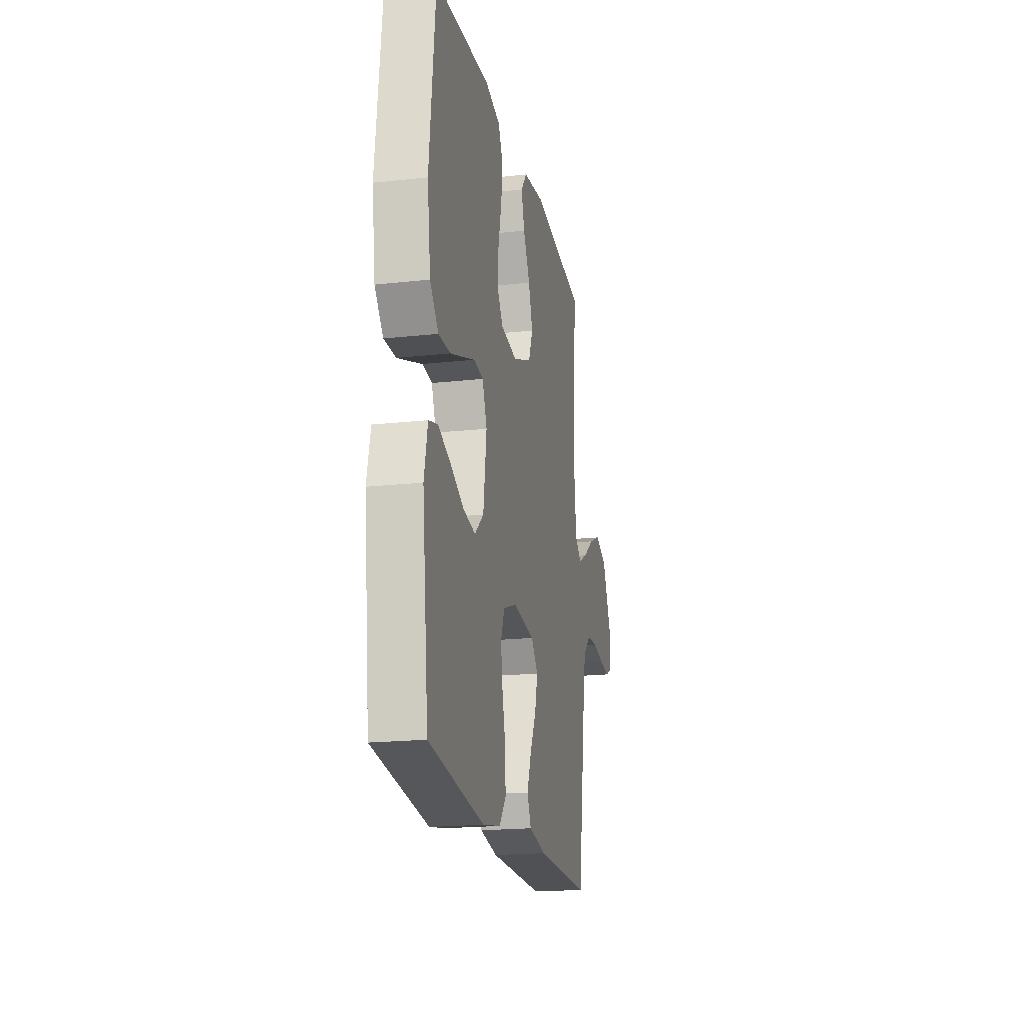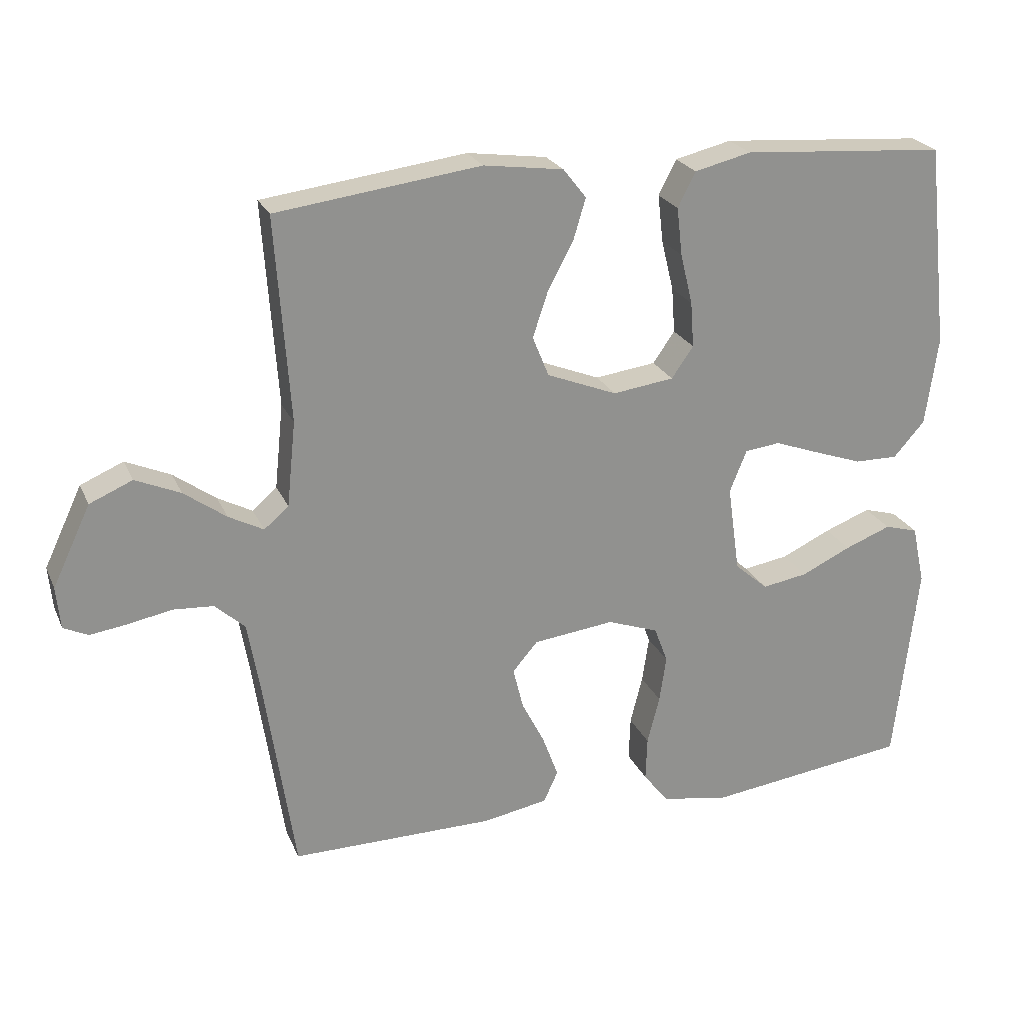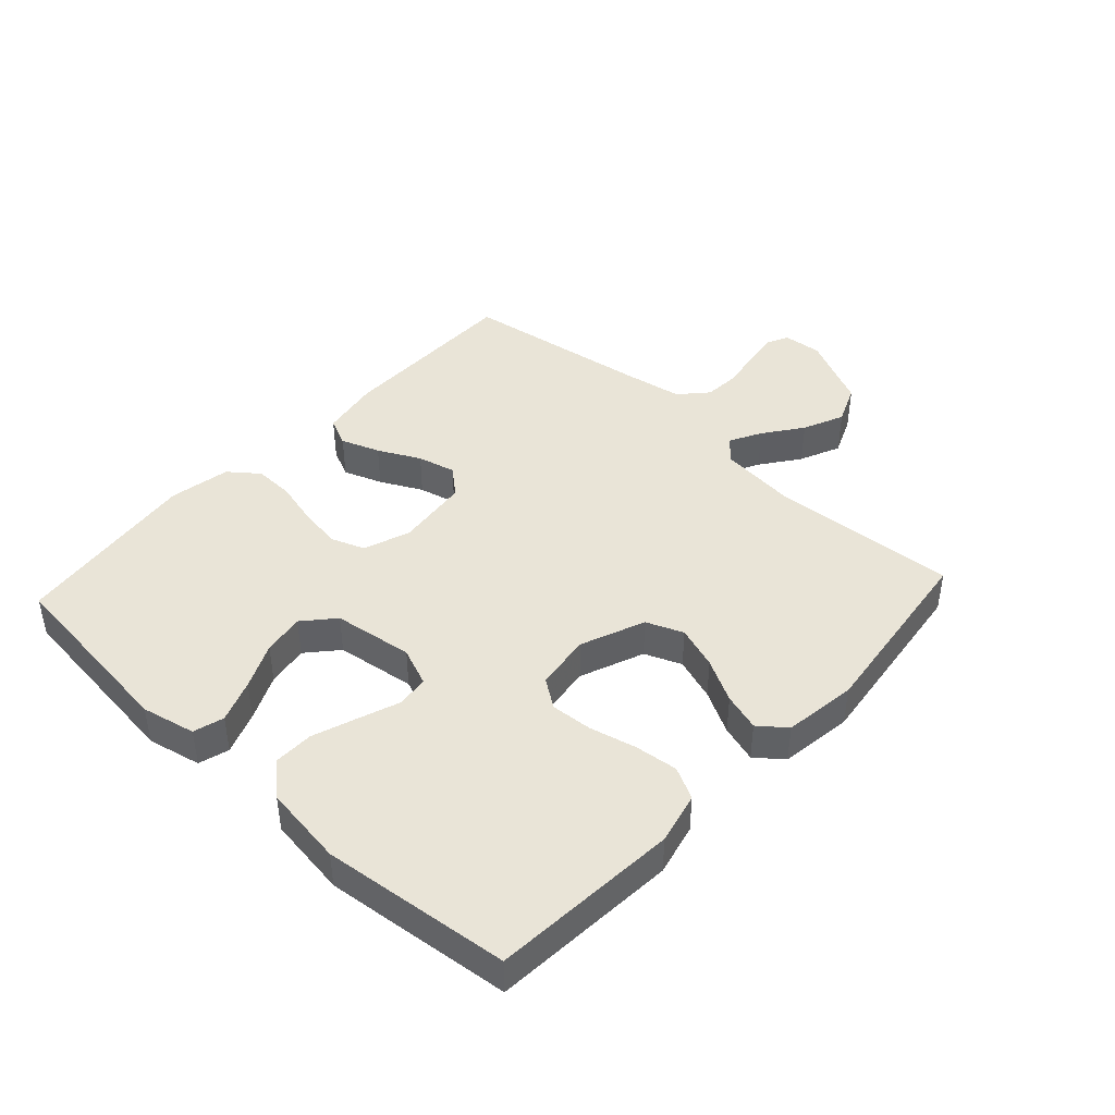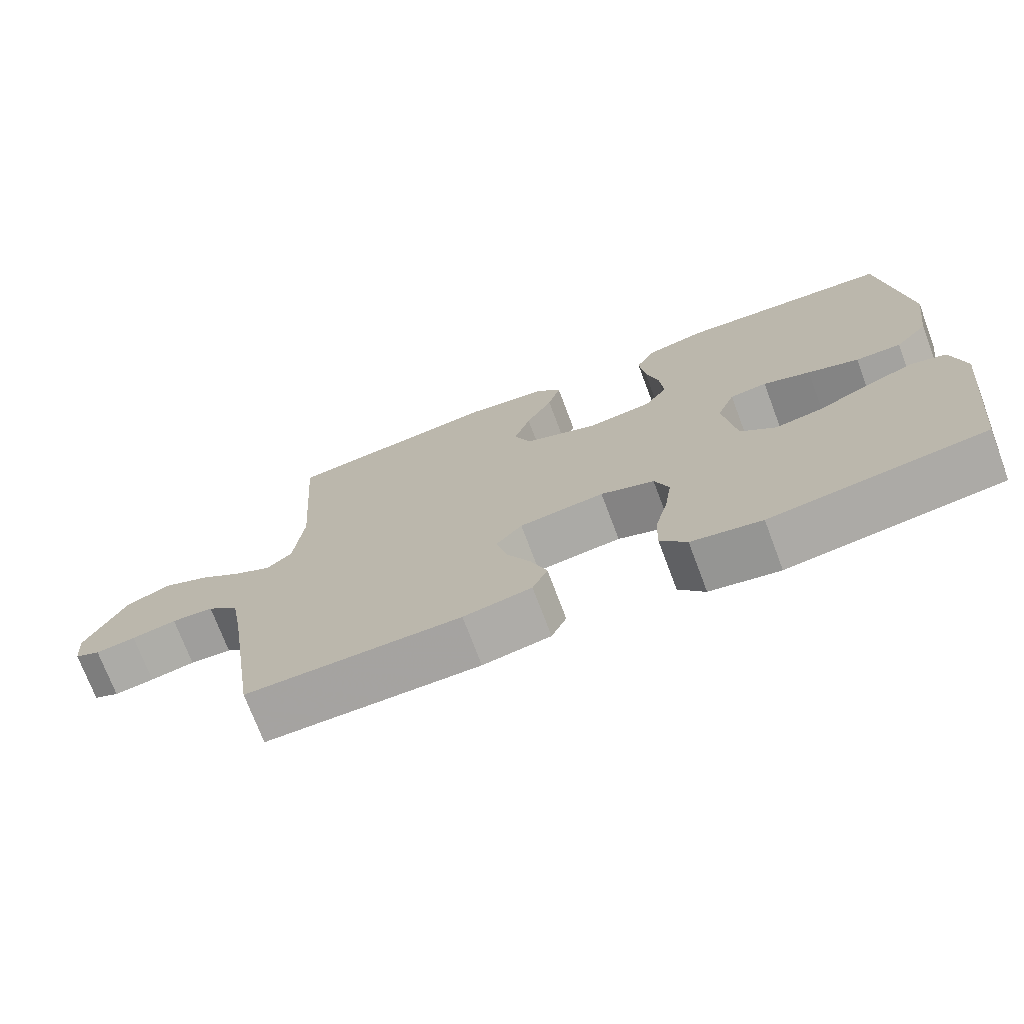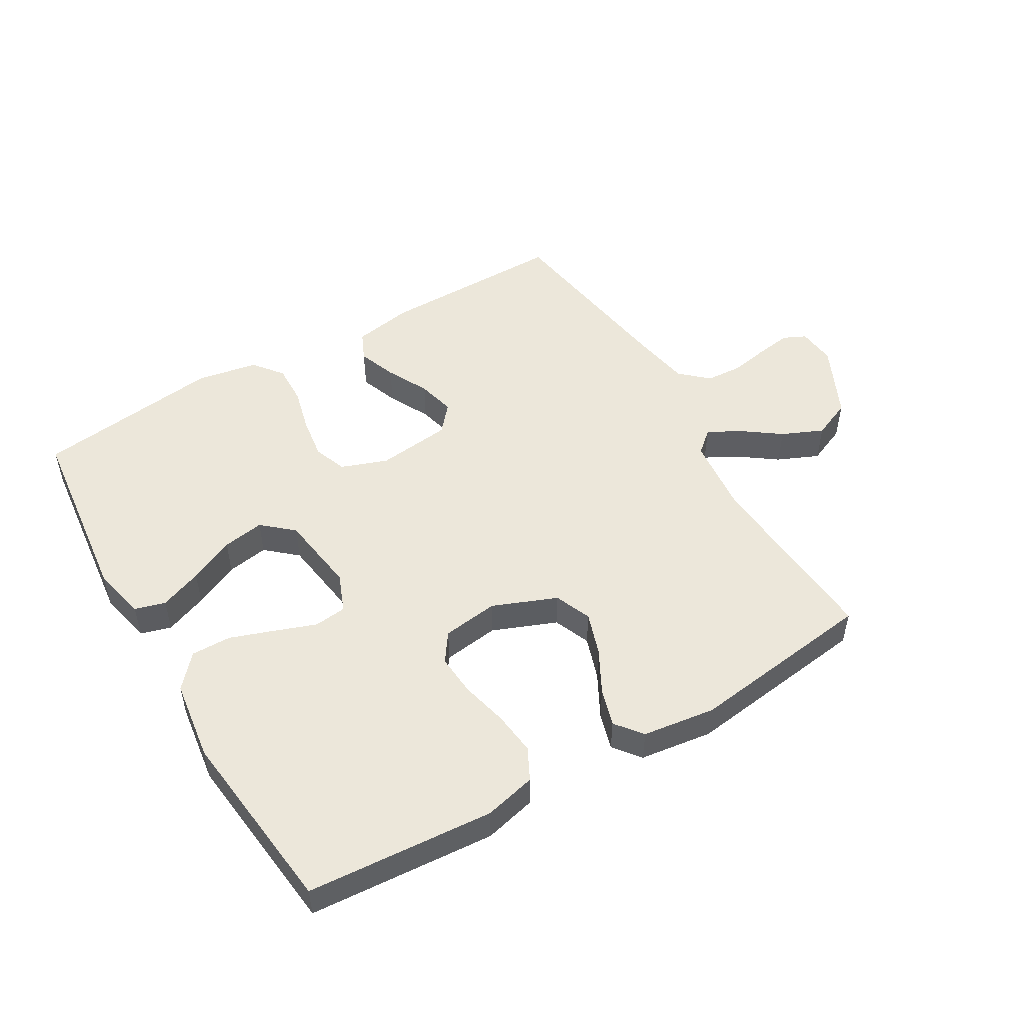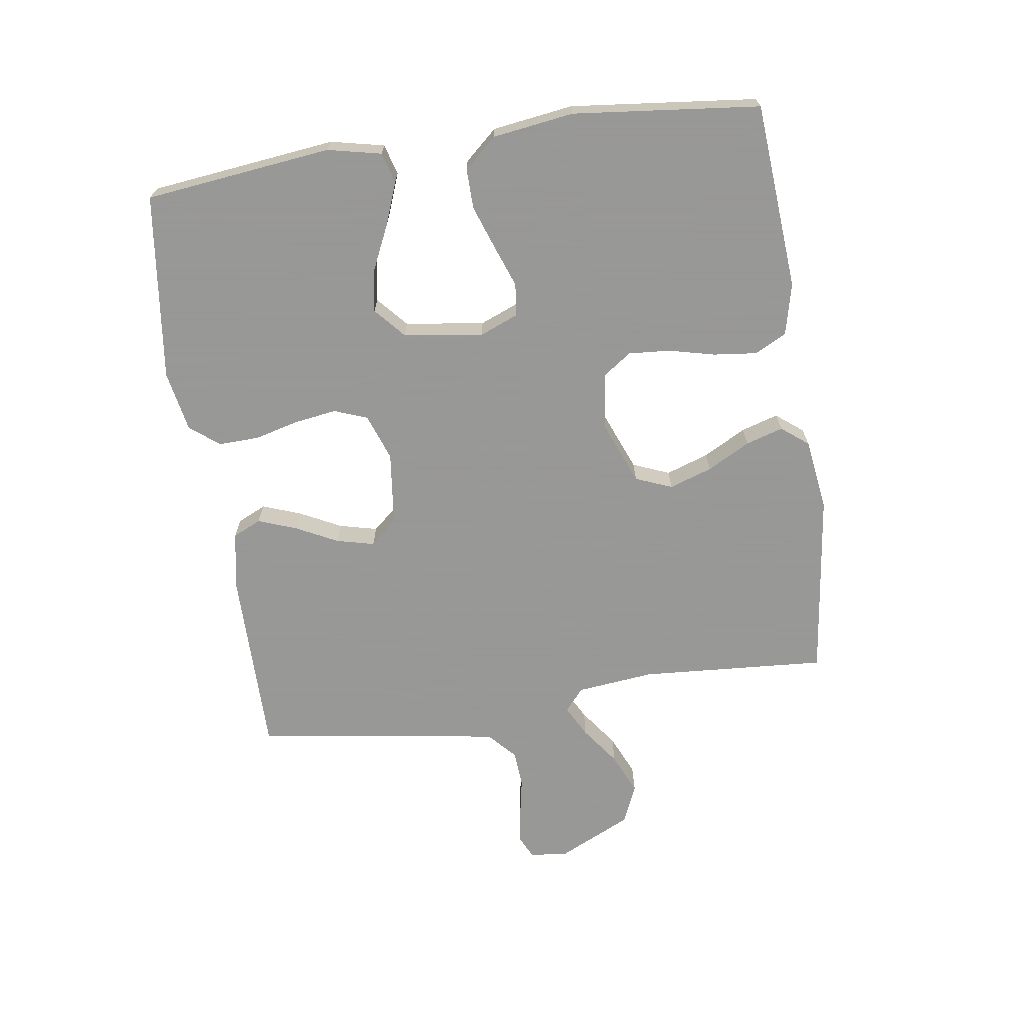
<metadata>
{"format":"obj","ext":"obj","renderer":"f3d","projection":"perspective","resolution":1024,"background":"white","views":[{"elev":-19.4,"azim":-78.3,"up":"+Z"},{"elev":23.7,"azim":160.5,"up":"+Z"},{"elev":43.2,"azim":-47.3,"up":"+Y"},{"elev":-73.0,"azim":-159.4,"up":"+Z"},{"elev":50.8,"azim":-30.5,"up":"+Y"},{"elev":-68.4,"azim":-81.5,"up":"+Y"}]}
</metadata>
<code>
v 0.5 0.07 0.5
v 0.479 0.07 0.2
v 0.492 0.07 0.075
v 0.528 0.07 0.044
v 0.579 0.07 0.071
v 0.641 0.07 0.116
v 0.707 0.07 0.145
v 0.77 0.07 0.118
v 0.826 0.07 0
v 0.82 0.07 -0.062
v 0.784 0.07 -0.079
v 0.728 0.07 -0.071
v 0.665 0.07 -0.059
v 0.606 0.07 -0.063
v 0.562 0.07 -0.103
v 0.545 0.07 -0.2
v 0.5 0.07 -0.5
v 0.2 0.07 -0.499
v 0.105 0.07 -0.482
v 0.084 0.07 -0.436
v 0.107 0.07 -0.374
v 0.141 0.07 -0.307
v 0.156 0.07 -0.246
v 0.119 0.07 -0.203
v 0 0.07 -0.189
v -0.075 0.07 -0.216
v -0.095 0.07 -0.269
v -0.085 0.07 -0.337
v -0.067 0.07 -0.408
v -0.065 0.07 -0.473
v -0.102 0.07 -0.52
v -0.2 0.07 -0.538
v -0.5 0.07 -0.5
v -0.534 0.07 -0.2
v -0.515 0.07 -0.114
v -0.466 0.07 -0.1
v -0.398 0.07 -0.126
v -0.325 0.07 -0.16
v -0.258 0.07 -0.171
v -0.209 0.07 -0.128
v -0.191 0.07 0
v -0.216 0.07 0.062
v -0.268 0.07 0.068
v -0.334 0.07 0.044
v -0.405 0.07 0.019
v -0.469 0.07 0.018
v -0.515 0.07 0.07
v -0.533 0.07 0.2
v -0.5 0.07 0.5
v -0.2 0.07 0.522
v -0.117 0.07 0.502
v -0.091 0.07 0.451
v -0.099 0.07 0.381
v -0.117 0.07 0.307
v -0.122 0.07 0.24
v -0.09 0.07 0.194
v 0 0.07 0.182
v 0.103 0.07 0.223
v 0.127 0.07 0.282
v 0.104 0.07 0.351
v 0.067 0.07 0.42
v 0.049 0.07 0.48
v 0.083 0.07 0.523
v 0.2 0.07 0.539
v 0.5 0 0.5
v 0.479 0 0.2
v 0.492 0 0.075
v 0.528 0 0.044
v 0.579 0 0.071
v 0.641 0 0.116
v 0.707 0 0.145
v 0.77 0 0.118
v 0.826 0 0
v 0.82 0 -0.062
v 0.784 0 -0.079
v 0.728 0 -0.071
v 0.665 0 -0.059
v 0.606 0 -0.063
v 0.562 0 -0.103
v 0.545 0 -0.2
v 0.5 0 -0.5
v 0.2 0 -0.499
v 0.105 0 -0.482
v 0.084 0 -0.436
v 0.107 0 -0.374
v 0.141 0 -0.307
v 0.156 0 -0.246
v 0.119 0 -0.203
v 0 0 -0.189
v -0.075 0 -0.216
v -0.095 0 -0.269
v -0.085 0 -0.337
v -0.067 0 -0.408
v -0.065 0 -0.473
v -0.102 0 -0.52
v -0.2 0 -0.538
v -0.5 0 -0.5
v -0.534 0 -0.2
v -0.515 0 -0.114
v -0.466 0 -0.1
v -0.398 0 -0.126
v -0.325 0 -0.16
v -0.258 0 -0.171
v -0.209 0 -0.128
v -0.191 0 0
v -0.216 0 0.062
v -0.268 0 0.068
v -0.334 0 0.044
v -0.405 0 0.019
v -0.469 0 0.018
v -0.515 0 0.07
v -0.533 0 0.2
v -0.5 0 0.5
v -0.2 0 0.522
v -0.117 0 0.502
v -0.091 0 0.451
v -0.099 0 0.381
v -0.117 0 0.307
v -0.122 0 0.24
v -0.09 0 0.194
v 0 0 0.182
v 0.103 0 0.223
v 0.127 0 0.282
v 0.104 0 0.351
v 0.067 0 0.42
v 0.049 0 0.48
v 0.083 0 0.523
v 0.2 0 0.539
f 63 64 1 2
f 60 61 62 63
f 59 60 63 2
f 58 59 2 3
f 57 58 3 4
f 56 57 4
f 51 52 53 54
f 51 54 55
f 50 51 55
f 49 50 55
f 48 49 55 56
f 43 44 45 46
f 43 46 47 48
f 35 36 37 38
f 33 34 35 38
f 33 38 39
f 32 33 39 40
f 28 29 30 31
f 27 28 31 32
f 26 27 32 40
f 19 20 21 22
f 19 22 23
f 16 17 18 19
f 15 16 19 23
f 14 15 23 24
f 10 11 12 13
f 8 9 10 13
f 8 13 14
f 5 6 7 8
f 4 5 8 14
f 42 43 48 56
f 41 42 56 4
f 25 26 40 41
f 24 25 41
f 4 14 24 41
f 66 65 128 127
f 127 126 125 124
f 66 127 124 123
f 67 66 123 122
f 68 67 122 121
f 68 121 120
f 118 117 116 115
f 119 118 115
f 119 115 114
f 119 114 113
f 120 119 113 112
f 110 109 108 107
f 112 111 110 107
f 102 101 100 99
f 102 99 98 97
f 103 102 97
f 104 103 97 96
f 95 94 93 92
f 96 95 92 91
f 104 96 91 90
f 86 85 84 83
f 87 86 83
f 83 82 81 80
f 87 83 80 79
f 88 87 79 78
f 77 76 75 74
f 77 74 73 72
f 78 77 72
f 72 71 70 69
f 78 72 69 68
f 120 112 107 106
f 68 120 106 105
f 105 104 90 89
f 105 89 88
f 105 88 78 68
f 1 65 66 2
f 2 66 67 3
f 3 67 68 4
f 4 68 69 5
f 5 69 70 6
f 6 70 71 7
f 7 71 72 8
f 8 72 73 9
f 9 73 74 10
f 10 74 75 11
f 11 75 76 12
f 12 76 77 13
f 13 77 78 14
f 14 78 79 15
f 15 79 80 16
f 16 80 81 17
f 17 81 82 18
f 18 82 83 19
f 19 83 84 20
f 20 84 85 21
f 21 85 86 22
f 22 86 87 23
f 23 87 88 24
f 24 88 89 25
f 25 89 90 26
f 26 90 91 27
f 27 91 92 28
f 28 92 93 29
f 29 93 94 30
f 30 94 95 31
f 31 95 96 32
f 32 96 97 33
f 33 97 98 34
f 34 98 99 35
f 35 99 100 36
f 36 100 101 37
f 37 101 102 38
f 38 102 103 39
f 39 103 104 40
f 40 104 105 41
f 41 105 106 42
f 42 106 107 43
f 43 107 108 44
f 44 108 109 45
f 45 109 110 46
f 46 110 111 47
f 47 111 112 48
f 48 112 113 49
f 49 113 114 50
f 50 114 115 51
f 51 115 116 52
f 52 116 117 53
f 53 117 118 54
f 54 118 119 55
f 55 119 120 56
f 56 120 121 57
f 57 121 122 58
f 58 122 123 59
f 59 123 124 60
f 60 124 125 61
f 61 125 126 62
f 62 126 127 63
f 63 127 128 64
f 64 128 65 1

</code>
